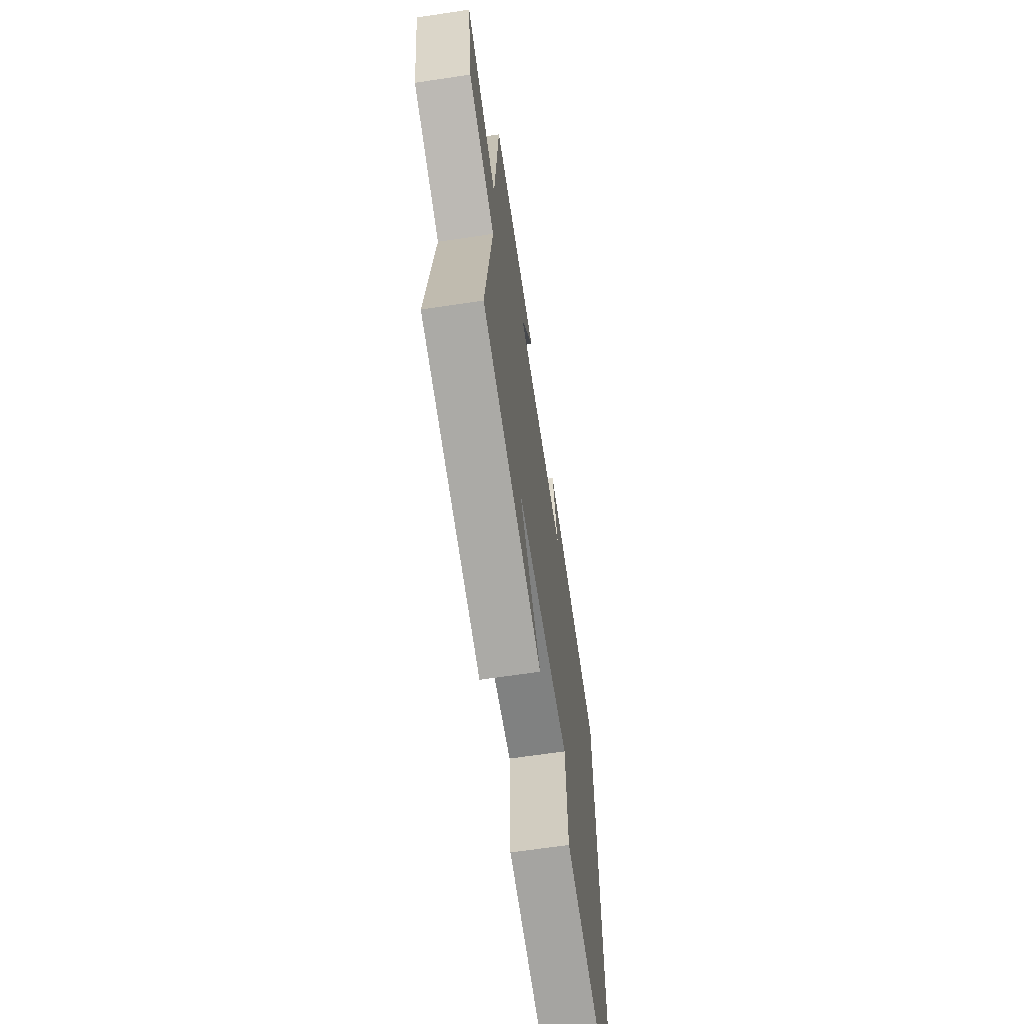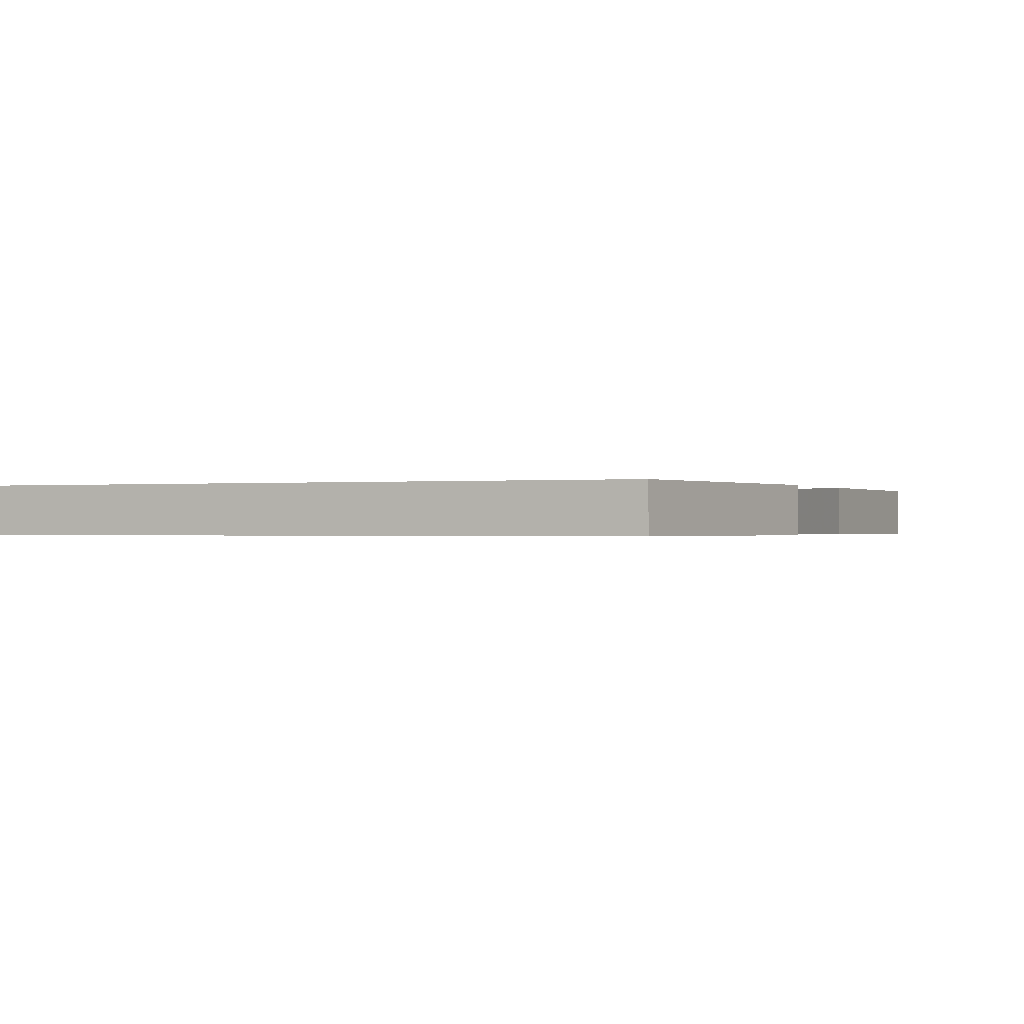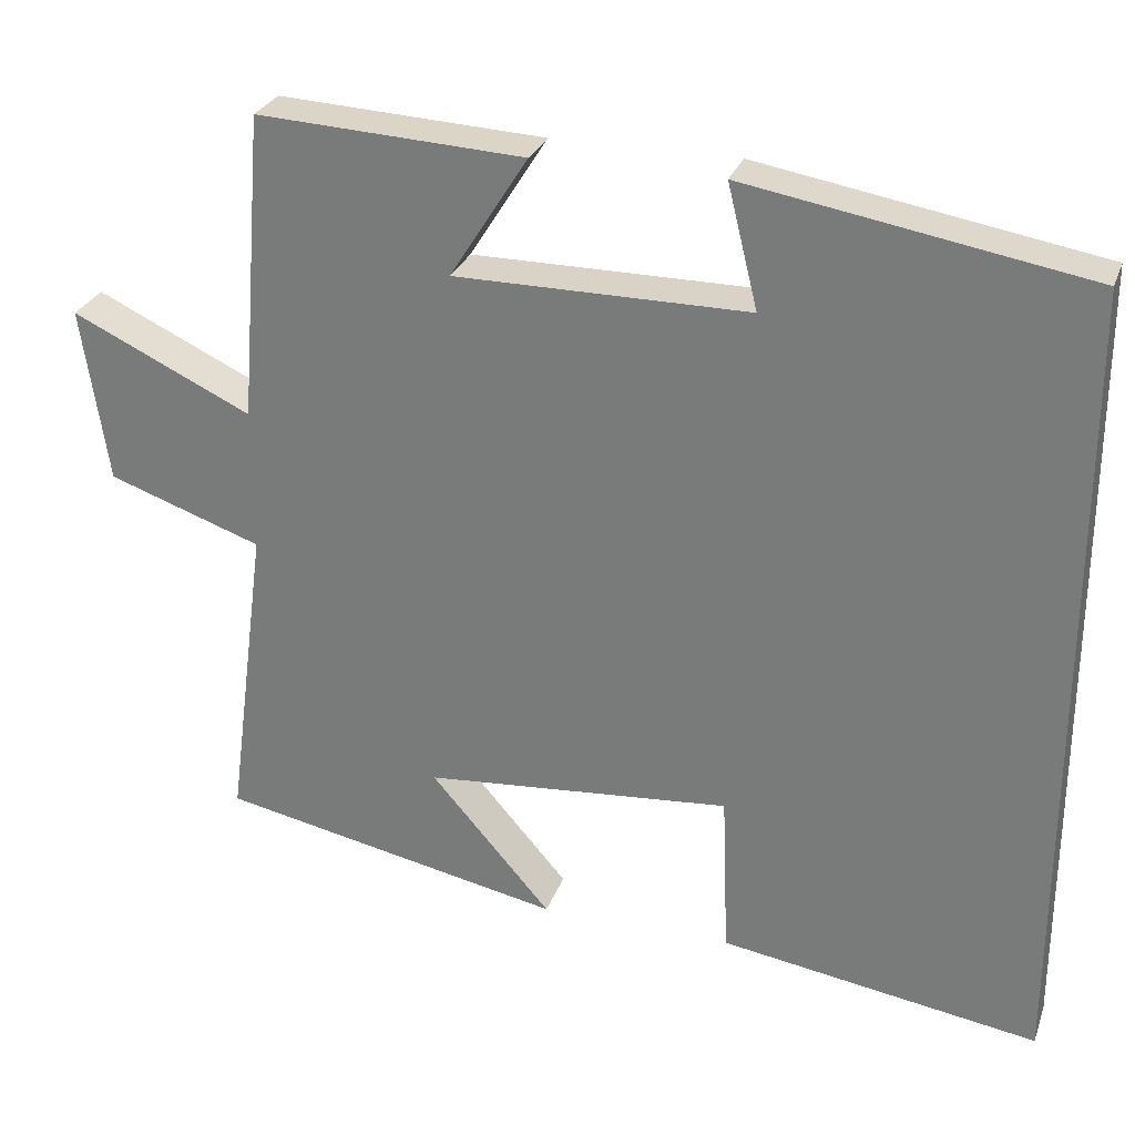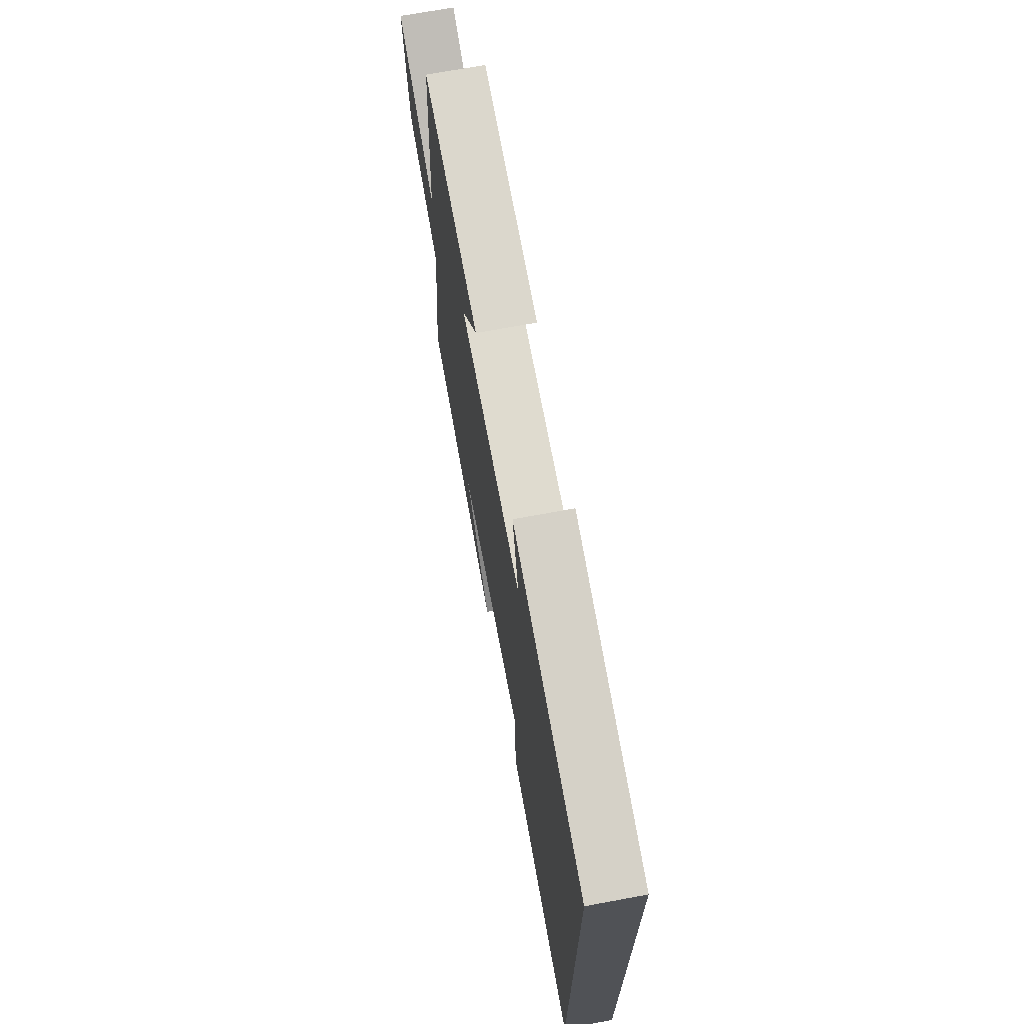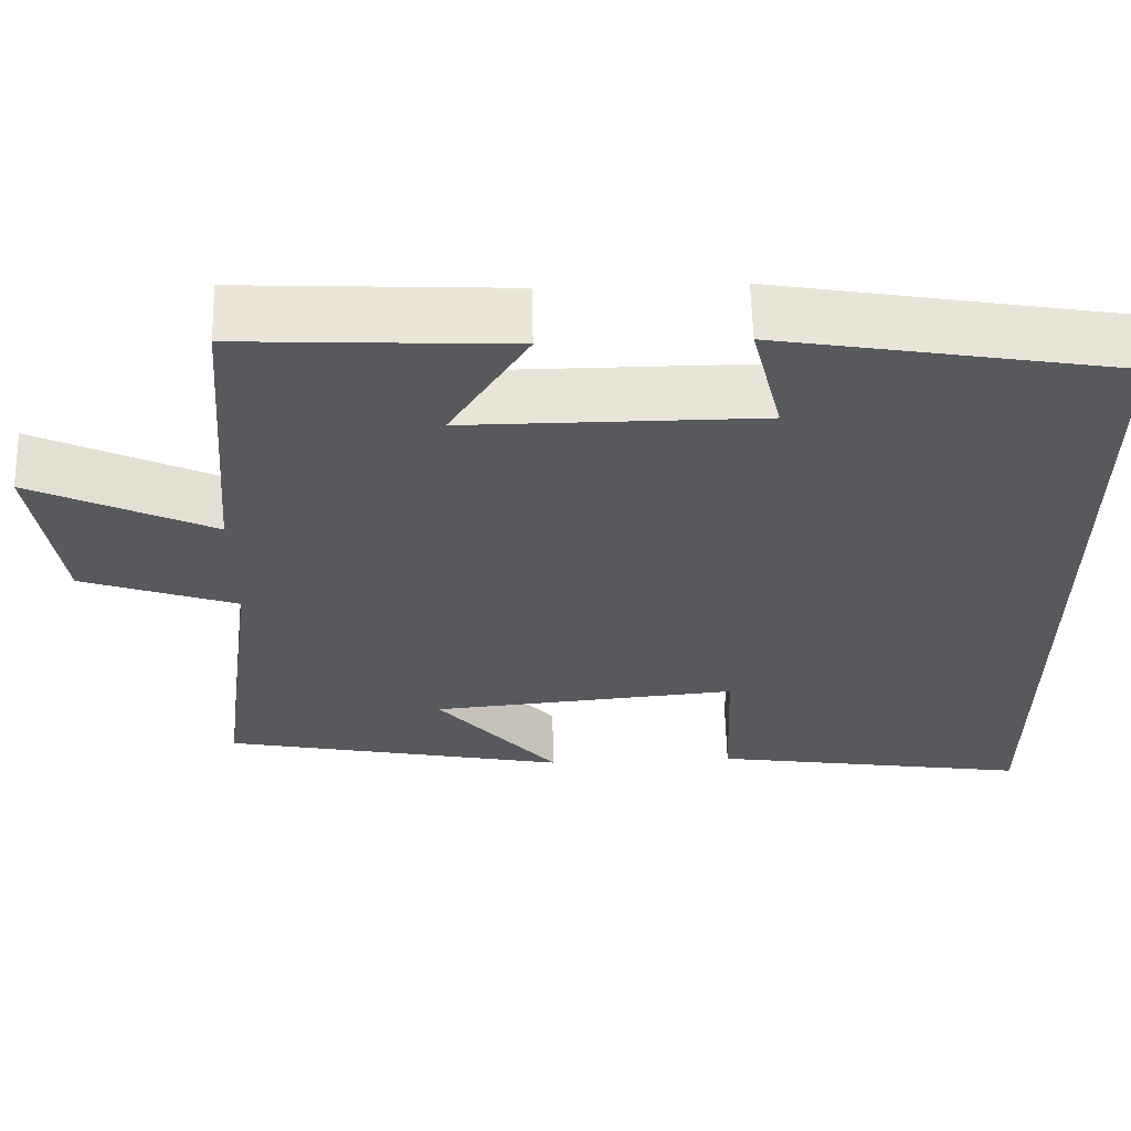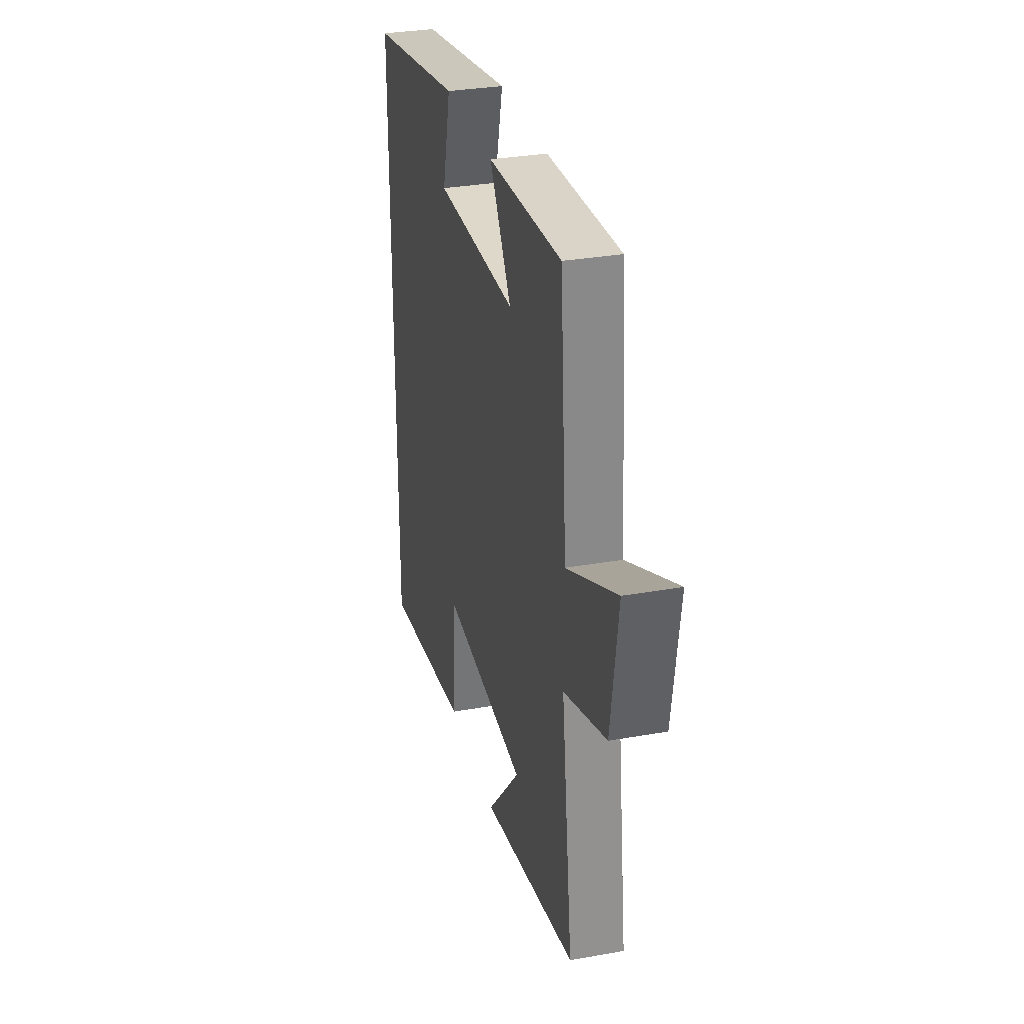
<metadata>
{"format":"obj","ext":"obj","renderer":"f3d","projection":"perspective","resolution":1024,"background":"white","views":[{"elev":-65.0,"azim":98.6,"up":"+Z"},{"elev":-0.4,"azim":-66.3,"up":"+Y"},{"elev":28.1,"azim":-162.3,"up":"+Z"},{"elev":70.3,"azim":-100.5,"up":"+Z"},{"elev":60.4,"azim":178.5,"up":"+Z"},{"elev":31.6,"azim":75.9,"up":"+Z"}]}
</metadata>
<code>
v -0.5 0.07 0.428
v -0.082 0.07 0.5
v -0.119 0.07 0.35
v 0.239 0.07 0.35
v 0.144 0.07 0.5
v 0.47 0.07 0.517
v 0.5 0.07 0.141
v 0.72 0.07 0.244
v 0.688 0.07 0.03
v 0.5 0.07 -0.035
v 0.55 0.07 -0.416
v 0.127 0.07 -0.5
v 0.275 0.07 -0.33
v -0.101 0.07 -0.298
v -0.109 0.07 -0.5
v -0.5 0.07 -0.56
v -0.5 0 0.428
v -0.082 0 0.5
v -0.119 0 0.35
v 0.239 0 0.35
v 0.144 0 0.5
v 0.47 0 0.517
v 0.5 0 0.141
v 0.72 0 0.244
v 0.688 0 0.03
v 0.5 0 -0.035
v 0.55 0 -0.416
v 0.127 0 -0.5
v 0.275 0 -0.33
v -0.101 0 -0.298
v -0.109 0 -0.5
v -0.5 0 -0.56
f 14 15 16 1
f 13 14 1
f 11 12 13
f 10 11 13 1
f 7 8 9 10
f 4 5 6 7
f 3 4 7 10
f 1 2 3
f 1 3 10
f 17 32 31 30
f 17 30 29
f 29 28 27
f 17 29 27 26
f 26 25 24 23
f 23 22 21 20
f 26 23 20 19
f 19 18 17
f 26 19 17
f 1 17 18 2
f 2 18 19 3
f 3 19 20 4
f 4 20 21 5
f 5 21 22 6
f 6 22 23 7
f 7 23 24 8
f 8 24 25 9
f 9 25 26 10
f 10 26 27 11
f 11 27 28 12
f 12 28 29 13
f 13 29 30 14
f 14 30 31 15
f 15 31 32 16
f 16 32 17 1

</code>
